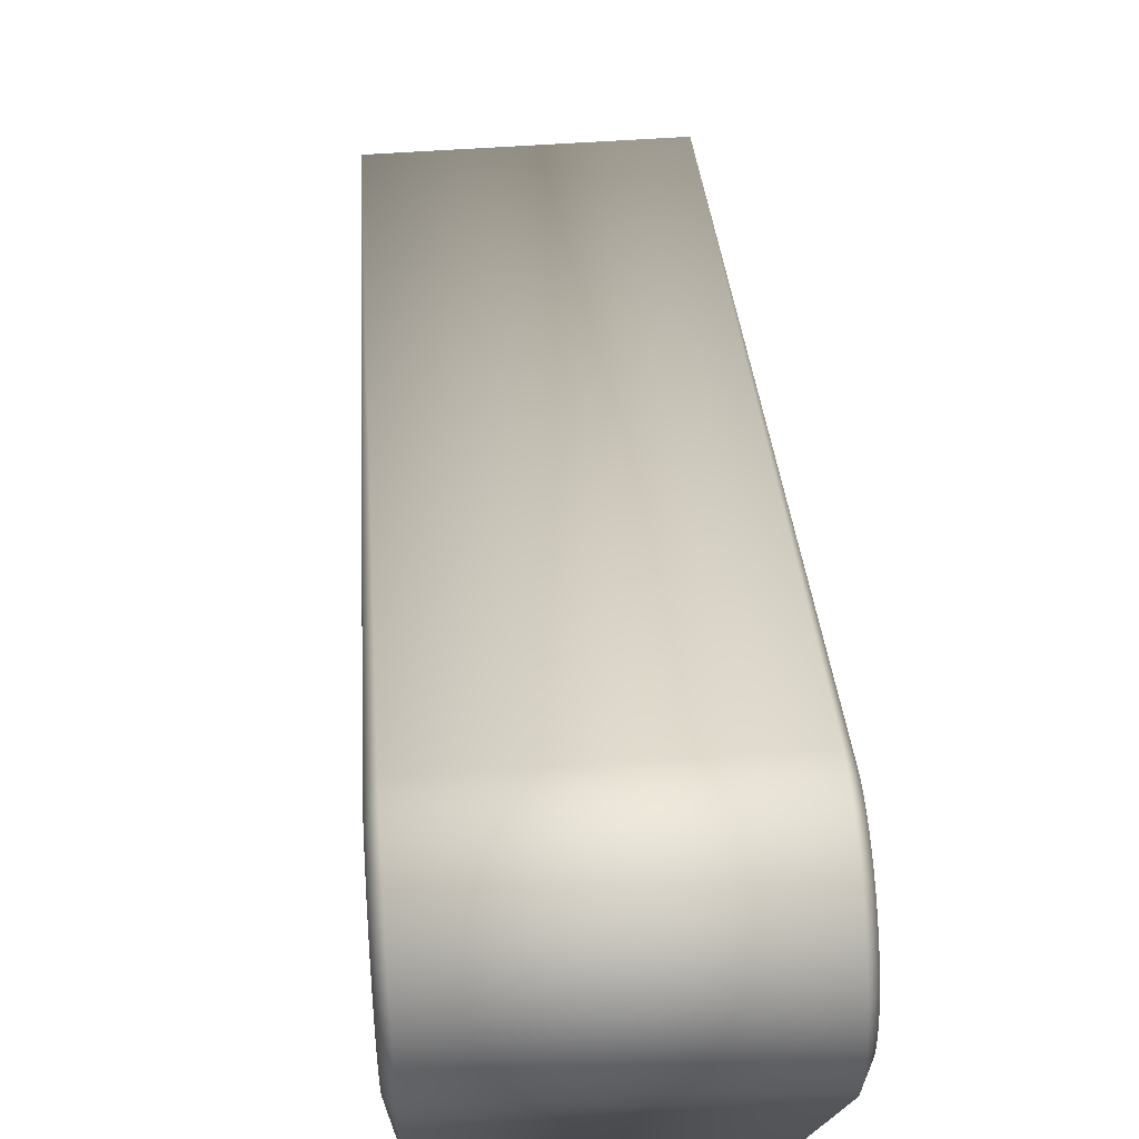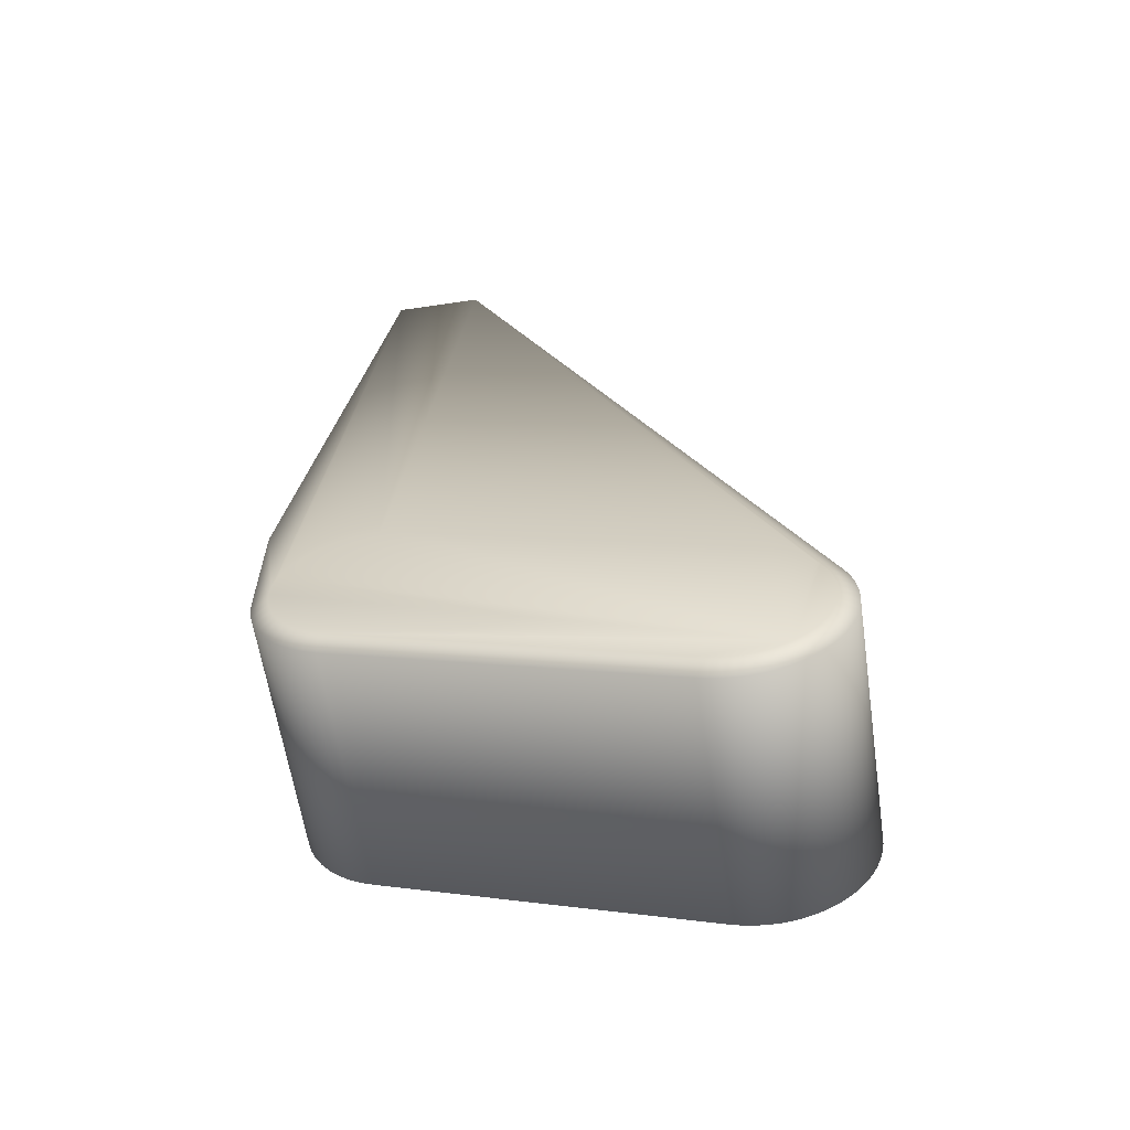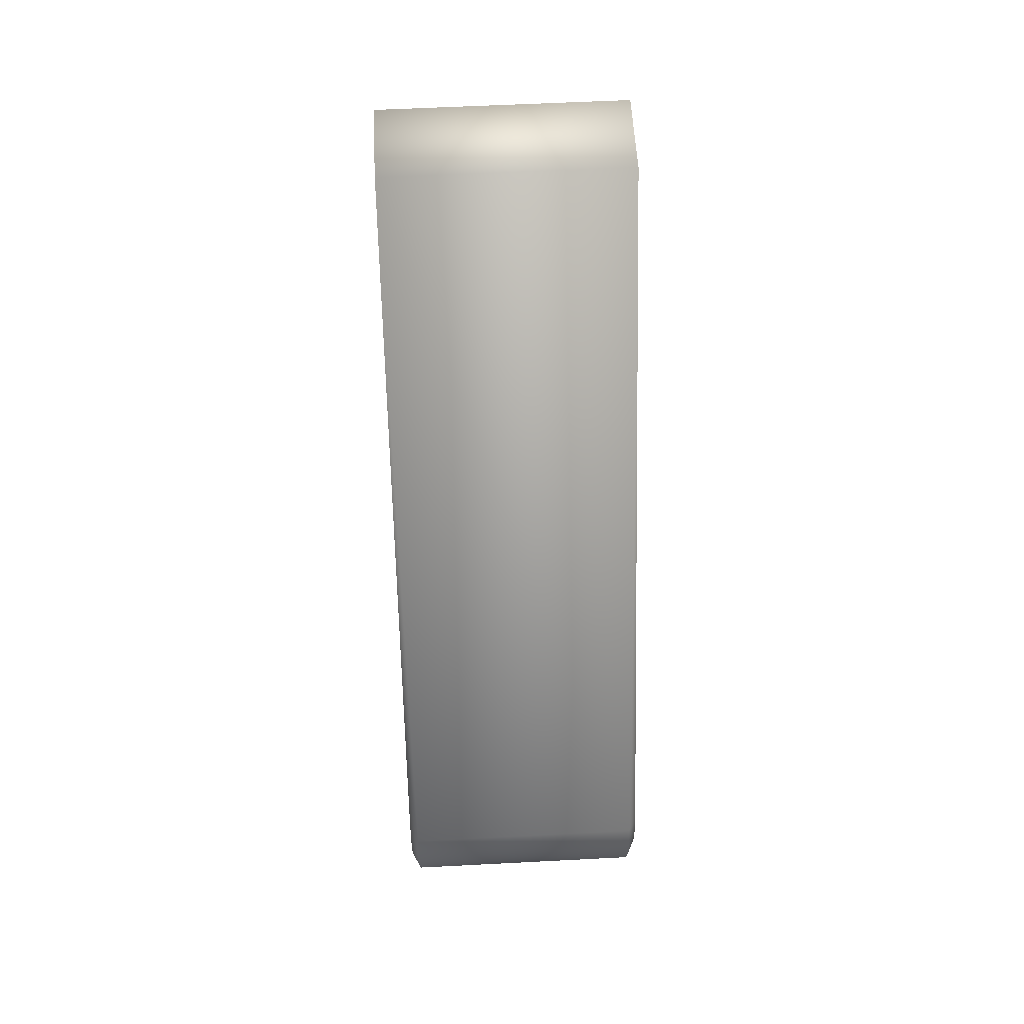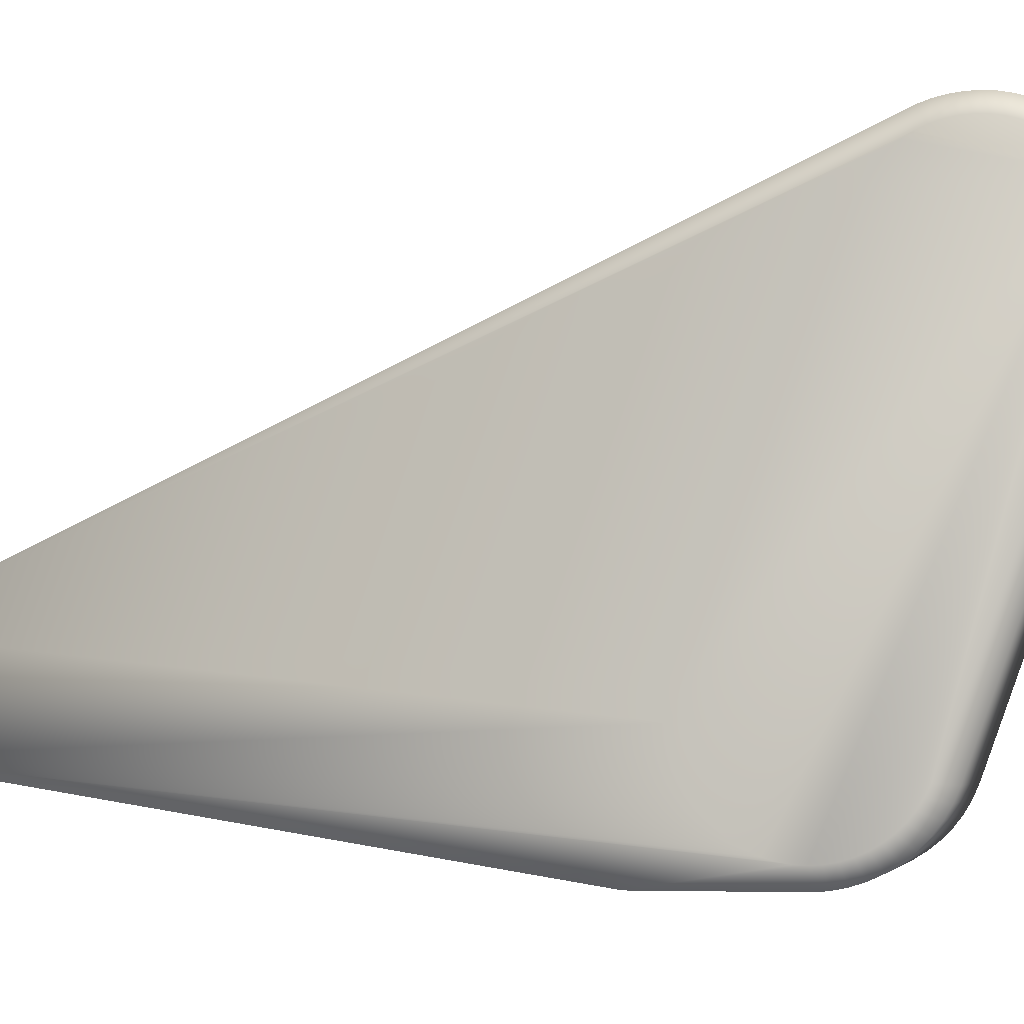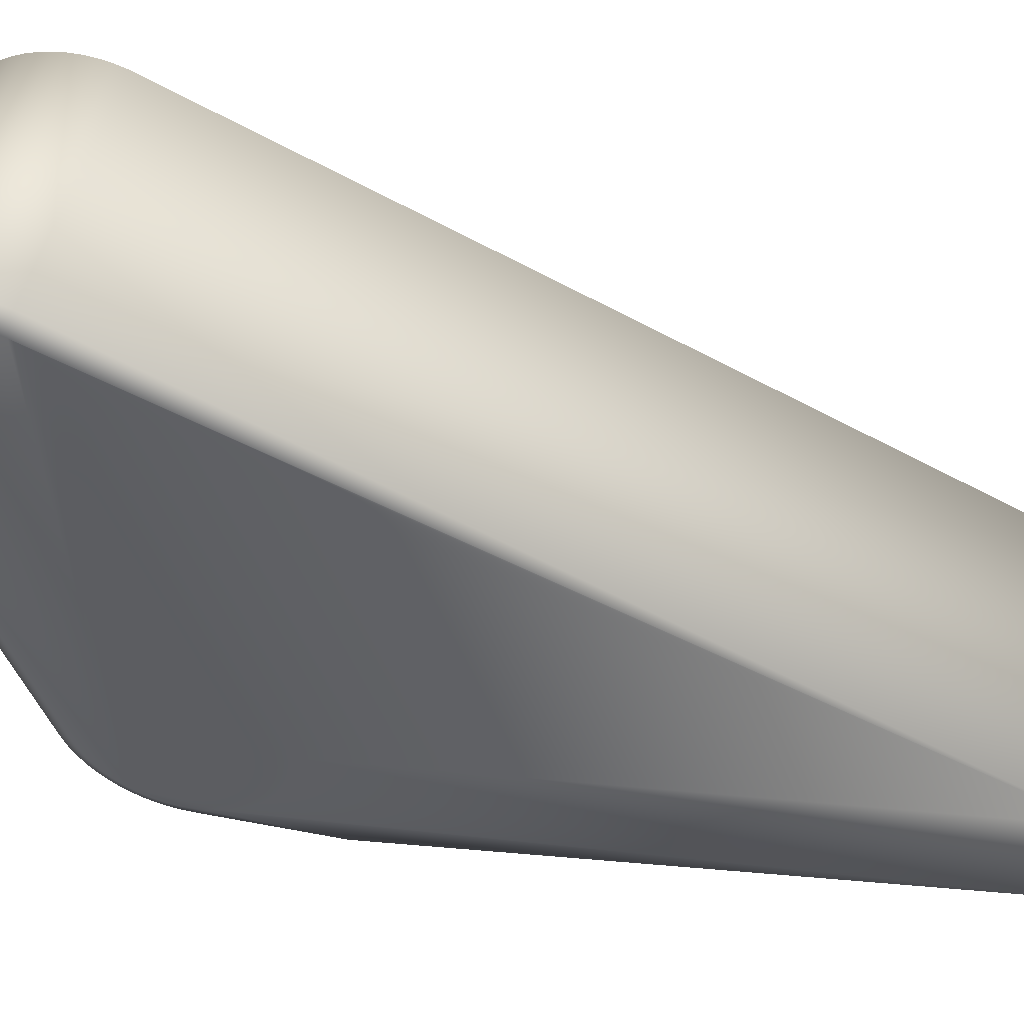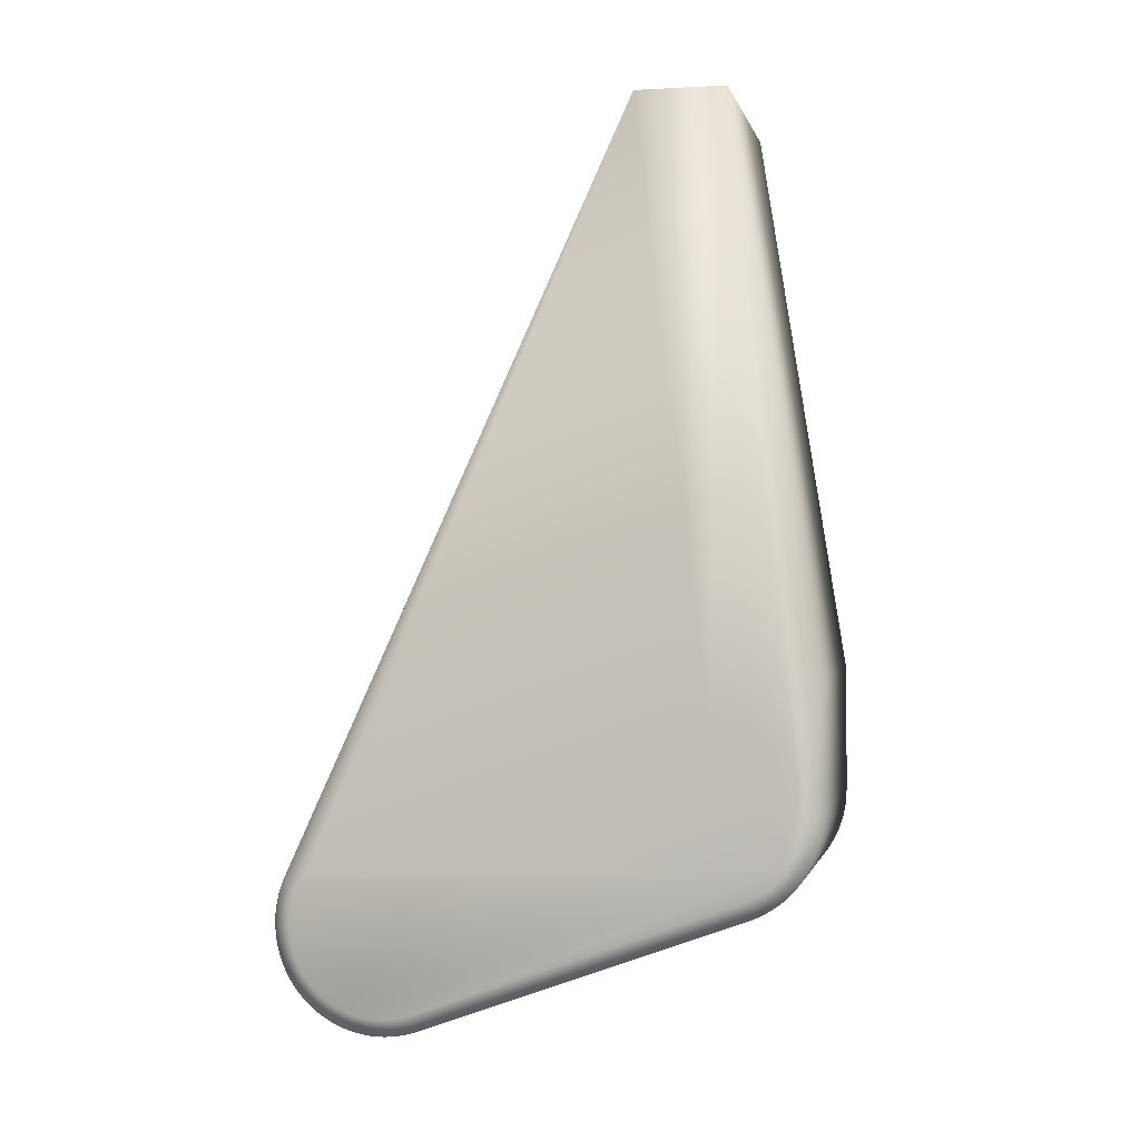
<metadata>
{"format":"obj","ext":"obj","renderer":"f3d","projection":"perspective","resolution":1024,"background":"white","views":[{"elev":55.6,"azim":175.8,"up":"+Y"},{"elev":-61.2,"azim":98.5,"up":"+Z"},{"elev":56.7,"azim":176.9,"up":"+Z"},{"elev":-4.8,"azim":102.1,"up":"+Y"},{"elev":47.8,"azim":-77.8,"up":"+Y"},{"elev":-0.7,"azim":-77.7,"up":"+Z"}]}
</metadata>
<code>
o robotiq_arg2f_85_inner_finger
v -0.007 -0.0139 0.04451
v -0.0075 -0.01799 0.01151
v -0.007 -0.0189 0.04451
v 0.0075 0.00446 0.00226
v 0.007 0.005563 0.002248
v 0.007 -0.0139 0.04451
v 0.007 -0.0189 0.04451
v 0.0075 -0.01763 0.01151
v 0.0075 -0.02287 0.007078
v 0.007 -0.0239 0.01351
v -0.0075 -0.02057 0.002289
v -0.007 -0.02063 0.001169
v -0.007 -0.02126 0.00154
v -0.007 -0.002052 -0.005638
v -0.0075 -0.01953 0.001787
v -0.0075 -0.001627 -0.004728
v -0.007 -0.01995 0.000876
v 0.0075 -0.01648 0.01131
v 0.0075 -0.01594 0.01111
v 0.0075 0.001964 0.004598
v 0.0075 -0.01705 0.01144
v -0.007 -0.001451 -0.005822
v 0.007 -0.002052 -0.005638
v 0.0075 -0.01987 0.001917
v 0.007 -0.01995 0.000876
v 0.0075 -0.0229 0.006497
v -0.007 -0.0239 0.006514
v -0.007 -0.0239 0.01351
v -0.0075 -0.0229 0.006717
v -0.007 0.005985 0.000419
v -0.0075 0.004986 0.000379
v -0.007 0.005909 0.001042
v -0.0075 0.004764 0.001519
v -0.007 0.005563 0.002248
v -0.007 0.005768 0.001654
v -0.0075 0.004555 0.002061
v -0.0075 0.001627 0.004728
v -0.0075 -0.01628 0.01124
v -0.0075 -0.02118 0.01029
v -0.0075 -0.0216 0.009881
v -0.0075 -0.01857 0.01147
v -0.0075 -0.02072 0.01064
v -0.0075 -0.001067 -0.004885
v -0.007 -0.000835 -0.005942
v -0.0075 -0.02105 0.002628
v -0.007 -0.02184 0.001986
v -0.0075 -0.02007 0.002008
v 0.0075 0.003418 0.003649
v 0.0075 0.003819 0.003227
v 0.0075 0.002485 0.004339
v 0.0075 -0.02042 0.01084
v 0.0075 -0.0199 0.0111
v 0.0075 -0.01935 0.0113
v 0.0075 -0.01821 0.0115
v 0.007 -0.001451 -0.005822
v 0.0075 -0.001417 -0.004795
v 0.007 -0.02063 0.001169
v 0.007 0.005768 0.001654
v 0.0075 0.004861 0.00117
v 0.007 0.005909 0.001042
v 0.007 -0.0239 0.006514
v 0.0075 -0.02259 0.004788
v 0.0075 -0.02276 0.005344
v 0.007 -0.02372 0.005063
v -0.007 0.005996 -0.000209
v -0.0075 0.004996 -0.000202
v -0.007 0.005942 -0.000835
v -0.0075 0.004908 0.000955
v -0.0075 0.004285 0.002576
v -0.0075 -0.01741 0.01149
v -0.0075 0.003576 0.003495
v -0.0075 0.003146 0.003886
v -0.0075 0.002673 0.004225
v -0.0075 0.002165 0.004507
v -0.0075 -0.02227 0.008938
v -0.0075 -0.02253 0.008414
v -0.0075 -0.02272 0.007864
v -0.0075 -0.02284 0.007296
v -0.0075 -0.02196 0.009429
v -0.0075 -0.01969 0.01118
v -0.0075 -0.01914 0.01136
v -0.0075 -0.02022 0.01094
v -0.0075 -0.000493 -0.004976
v -0.007 -0.02236 0.0025
v -0.0075 -0.02148 0.00302
v 0.0075 0.004168 0.002762
v 0.0075 0.002972 0.004021
v 0.0075 -0.01879 0.01144
v 0.0075 -0.001964 -0.004598
v 0.007 -0.000835 -0.005942
v 0.0075 -0.000851 -0.004927
v 0.0075 0.004964 0.000598
v 0.0075 0.004692 0.001727
v 0.0075 -0.0209 0.01052
v 0.0075 -0.02134 0.01014
v 0.0075 -0.02209 0.009247
v 0.0075 -0.02174 0.009715
v 0.0075 -0.02277 0.007651
v 0.0075 -0.02261 0.008208
v 0.0075 -0.02238 0.008743
v 0.007 -0.0235 0.004364
v -0.007 -0.0232 0.003698
v -0.007 -0.0235 0.004364
v -0.0075 -0.02246 0.004453
v 0.0075 -0.02287 0.005917
v 0.007 -0.02386 0.005783
v -0.0075 0.004939 -0.000781
v -0.0075 0.003957 0.003056
v -0.0075 -0.01683 0.0114
v -0.0075 0.001239 -0.004844
v -0.0075 0.001793 -0.004667
v -0.007 0.001654 -0.005768
v -0.007 0.000419 -0.005985
v -0.007 -0.000209 -0.005996
v -0.0075 8.8e-05 -0.004999
v -0.0075 0.000668 -0.004955
v -0.007 -0.02282 0.003073
v -0.0075 -0.02186 0.003458
v 0.007 -0.02126 0.00154
v 0.0075 -0.02087 0.002494
v 0.007 -0.02184 0.001986
v 0.0075 -0.02132 0.002866
v 0.0075 0.005 1.8e-05
v 0.007 0.005985 0.000419
v 0.007 0.005996 -0.000209
v 0.007 0.005393 -0.00263
v 0.0075 0.004704 -0.001693
v 0.0075 0.004476 -0.002228
v 0.007 0.005638 -0.002052
v 0.007 0.005822 -0.001451
v 0.0075 0.004869 -0.001136
v 0.0075 0.004968 -0.000563
v -0.007 0.001042 -0.005909
v 0.007 -0.02236 0.0025
v 0.007 -0.02282 0.003073
v 0.0075 -0.02207 0.003752
v 0.007 -0.0232 0.003698
v -0.0075 -0.02289 0.006136
v -0.007 -0.02372 0.005063
v -0.0075 -0.02267 0.004996
v -0.0075 -0.02281 0.005559
v -0.007 -0.02386 0.005783
v -0.0075 0.002323 -0.004428
v -0.007 0.002248 -0.005563
v -0.007 0.003355 -0.004974
v -0.0075 0.002821 -0.004128
v -0.0075 0.003281 -0.003773
v -0.007 0.003857 -0.004596
v -0.007 0.004728 -0.003694
v -0.0075 0.003697 -0.003366
v -0.0075 0.004063 -0.002914
v -0.007 0.004316 -0.004168
v -0.0075 0.004625 -0.001899
v -0.007 0.005393 -0.00263
v -0.0075 0.004374 -0.002423
v -0.0075 -0.02219 0.003938
v 0.0075 -0.000273 -0.004993
v 0.0075 0.000308 -0.00499
v 0.007 0.000419 -0.005985
v 0.0075 0.000886 -0.004921
v 0.0075 -0.02039 0.002176
v 0.007 0.005942 -0.000835
v 0.007 0.005088 -0.003179
v 0.007 0.003355 -0.004974
v 0.007 0.003857 -0.004596
v 0.0075 0.003 -0.004
v 0.007 0.001654 -0.005768
v 0.0075 0.001451 -0.004785
v 0.0075 -0.02236 0.004255
v 0.0075 -0.02172 0.003287
v -0.007 0.005088 -0.003179
v -0.0075 0.004815 -0.001349
v -0.007 0.005638 -0.002052
v 0.007 0.001042 -0.005909
v 0.007 -0.000209 -0.005996
v 0.0075 0.004187 -0.002733
v 0.007 0.004728 -0.003694
v 0.0075 0.003842 -0.0032
v 0.0075 0.003444 -0.003625
v 0.0075 0.001997 -0.004584
v 0.007 0.002248 -0.005563
v 0.007 0.002817 -0.005298
v 0.0075 0.002515 -0.004321
v -0.007 0.002817 -0.005298
v -0.007 0.005822 -0.001451
v 0.007 0.004316 -0.004168
f 1 2 3
f 4 5 6
f 7 8 6
f 9 7 10
f 11 12 13
f 14 15 16
f 17 15 14
f 18 19 6
f 19 20 6
f 18 6 21
f 8 21 6
f 22 14 16
f 23 24 25
f 26 9 10
f 27 28 29
f 30 31 32
f 33 34 35
f 34 36 1
f 33 36 34
f 37 38 1
f 39 40 3
f 2 41 3
f 42 39 3
f 22 43 44
f 22 16 43
f 45 11 13
f 46 45 13
f 12 47 17
f 47 15 17
f 12 11 47
f 48 49 6
f 20 50 6
f 7 51 52
f 52 53 7
f 7 54 8
f 55 56 23
f 24 57 25
f 58 59 60
f 26 10 61
f 62 63 64
f 65 66 30
f 66 31 30
f 67 66 65
f 31 68 32
f 32 68 35
f 35 68 33
f 36 69 1
f 1 70 2
f 71 72 1
f 72 73 1
f 74 37 1
f 73 74 1
f 75 76 3
f 76 77 3
f 3 78 28
f 77 78 3
f 28 78 29
f 79 75 3
f 40 79 3
f 80 3 81
f 41 81 3
f 80 82 3
f 82 42 3
f 43 83 44
f 84 85 46
f 85 45 46
f 86 4 6
f 49 86 6
f 87 48 6
f 50 87 6
f 53 88 7
f 88 54 7
f 89 24 23
f 56 89 23
f 90 91 55
f 91 56 55
f 59 92 60
f 5 93 58
f 93 59 58
f 5 4 93
f 7 94 51
f 95 94 7
f 96 97 7
f 97 95 7
f 9 98 7
f 98 99 7
f 100 96 7
f 99 100 7
f 62 64 101
f 102 103 104
f 105 106 63
f 63 106 64
f 26 106 105
f 61 106 26
f 107 66 67
f 108 71 1
f 69 108 1
f 38 109 1
f 109 70 1
f 110 111 112
f 113 114 115
f 115 114 83
f 83 114 44
f 113 115 116
f 117 118 84
f 118 85 84
f 119 120 121
f 120 122 121
f 123 124 92
f 125 124 123
f 92 124 60
f 126 127 128
f 129 127 126
f 130 127 129
f 131 127 130
f 125 123 132
f 116 133 113
f 110 133 116
f 110 112 133
f 122 134 121
f 135 136 137
f 27 29 138
f 139 140 103
f 141 140 139
f 103 140 104
f 138 142 27
f 141 142 138
f 141 139 142
f 143 144 111
f 111 144 112
f 145 143 146
f 146 147 148
f 145 146 148
f 149 150 151
f 149 152 150
f 150 152 147
f 147 152 148
f 153 154 155
f 117 102 156
f 118 117 156
f 104 156 102
f 157 91 90
f 158 159 160
f 57 161 119
f 161 120 119
f 57 24 161
f 132 162 125
f 131 162 132
f 131 130 162
f 163 126 128
f 164 165 166
f 167 168 160
f 136 169 137
f 137 169 101
f 101 169 62
f 134 170 135
f 170 136 135
f 134 122 170
f 154 171 155
f 155 171 151
f 151 171 149
f 172 173 153
f 173 154 153
f 167 160 174
f 159 174 160
f 157 175 158
f 175 159 158
f 157 90 175
f 163 128 176
f 163 176 177
f 176 178 177
f 165 179 166
f 180 181 182
f 168 181 180
f 168 167 181
f 182 183 180
f 166 183 164
f 182 164 183
f 145 184 143
f 184 144 143
f 185 173 172
f 107 185 172
f 107 67 185
f 179 186 178
f 178 186 177
f 179 165 186
f 3 7 1
f 1 7 6
f 28 7 3
f 7 28 10
f 34 1 6
f 5 34 6
f 90 55 22
f 90 22 44
f 23 22 55
f 22 23 14
f 14 23 17
f 17 23 25
f 58 60 35
f 32 35 60
f 34 5 35
f 58 35 5
f 25 57 17
f 57 12 17
f 28 61 10
f 27 61 28
f 46 119 121
f 119 46 13
f 57 119 12
f 12 119 13
f 102 135 137
f 117 135 102
f 137 103 102
f 101 103 137
f 139 103 64
f 101 64 103
f 124 32 60
f 124 30 32
f 30 124 65
f 125 65 124
f 134 46 121
f 46 134 84
f 134 135 117
f 134 117 84
f 142 61 27
f 61 142 106
f 139 64 142
f 106 142 64
f 66 156 31
f 79 40 156
f 74 73 156
f 146 156 147
f 38 37 156
f 83 43 156
f 116 156 110
f 153 155 156
f 36 33 156
f 72 156 73
f 78 77 156
f 41 156 81
f 82 156 42
f 85 156 45
f 15 156 16
f 47 156 15
f 68 31 156
f 69 36 156
f 108 69 156
f 76 156 77
f 40 39 156
f 2 156 41
f 42 156 39
f 43 16 156
f 111 110 156
f 45 156 11
f 47 11 156
f 138 156 141
f 68 156 33
f 107 156 66
f 70 156 2
f 72 71 156
f 74 156 37
f 76 75 156
f 78 156 29
f 79 156 75
f 81 156 80
f 82 80 156
f 83 156 115
f 109 156 70
f 153 156 172
f 147 156 150
f 118 156 85
f 107 172 156
f 108 156 71
f 109 38 156
f 111 156 143
f 116 115 156
f 140 141 156
f 151 156 155
f 138 29 156
f 140 156 104
f 146 143 156
f 151 150 156
f 125 162 65
f 65 162 67
f 165 145 148
f 145 165 164
f 163 177 171
f 149 171 177
f 154 126 171
f 163 171 126
f 154 173 126
f 129 126 173
f 133 112 174
f 167 174 112
f 133 174 113
f 113 174 159
f 44 175 90
f 114 175 44
f 159 175 113
f 175 114 113
f 112 181 167
f 144 181 112
f 52 183 53
f 19 183 20
f 49 48 183
f 127 131 183
f 93 183 59
f 8 183 21
f 94 95 183
f 26 183 9
f 63 62 183
f 19 18 183
f 21 183 18
f 86 49 183
f 87 50 183
f 88 183 54
f 26 105 183
f 91 183 56
f 98 183 99
f 179 178 183
f 50 20 183
f 52 51 183
f 54 183 8
f 89 56 183
f 92 59 183
f 161 183 120
f 97 183 95
f 63 183 105
f 169 136 183
f 86 183 4
f 87 183 48
f 88 53 183
f 89 183 24
f 100 99 183
f 92 183 123
f 93 4 183
f 120 183 122
f 132 183 131
f 94 183 51
f 97 96 183
f 98 9 183
f 100 183 96
f 158 160 183
f 157 158 183
f 127 183 128
f 132 123 183
f 176 183 178
f 168 180 183
f 157 183 91
f 161 24 183
f 170 183 136
f 168 183 160
f 169 183 62
f 170 122 183
f 176 128 183
f 179 183 166
f 184 145 164
f 182 184 164
f 144 184 181
f 181 184 182
f 162 185 67
f 162 130 185
f 173 185 129
f 129 185 130
f 177 186 149
f 186 152 149
f 148 186 165
f 152 186 148

</code>
